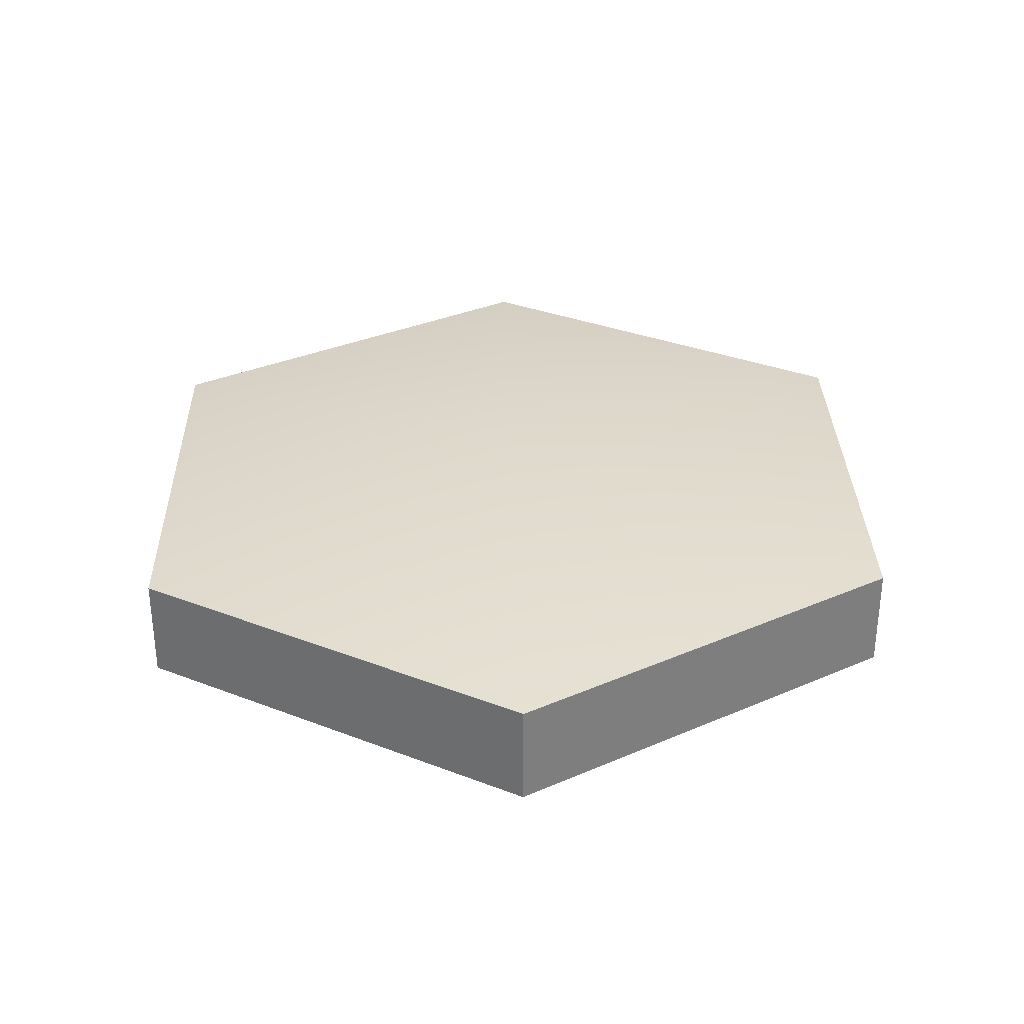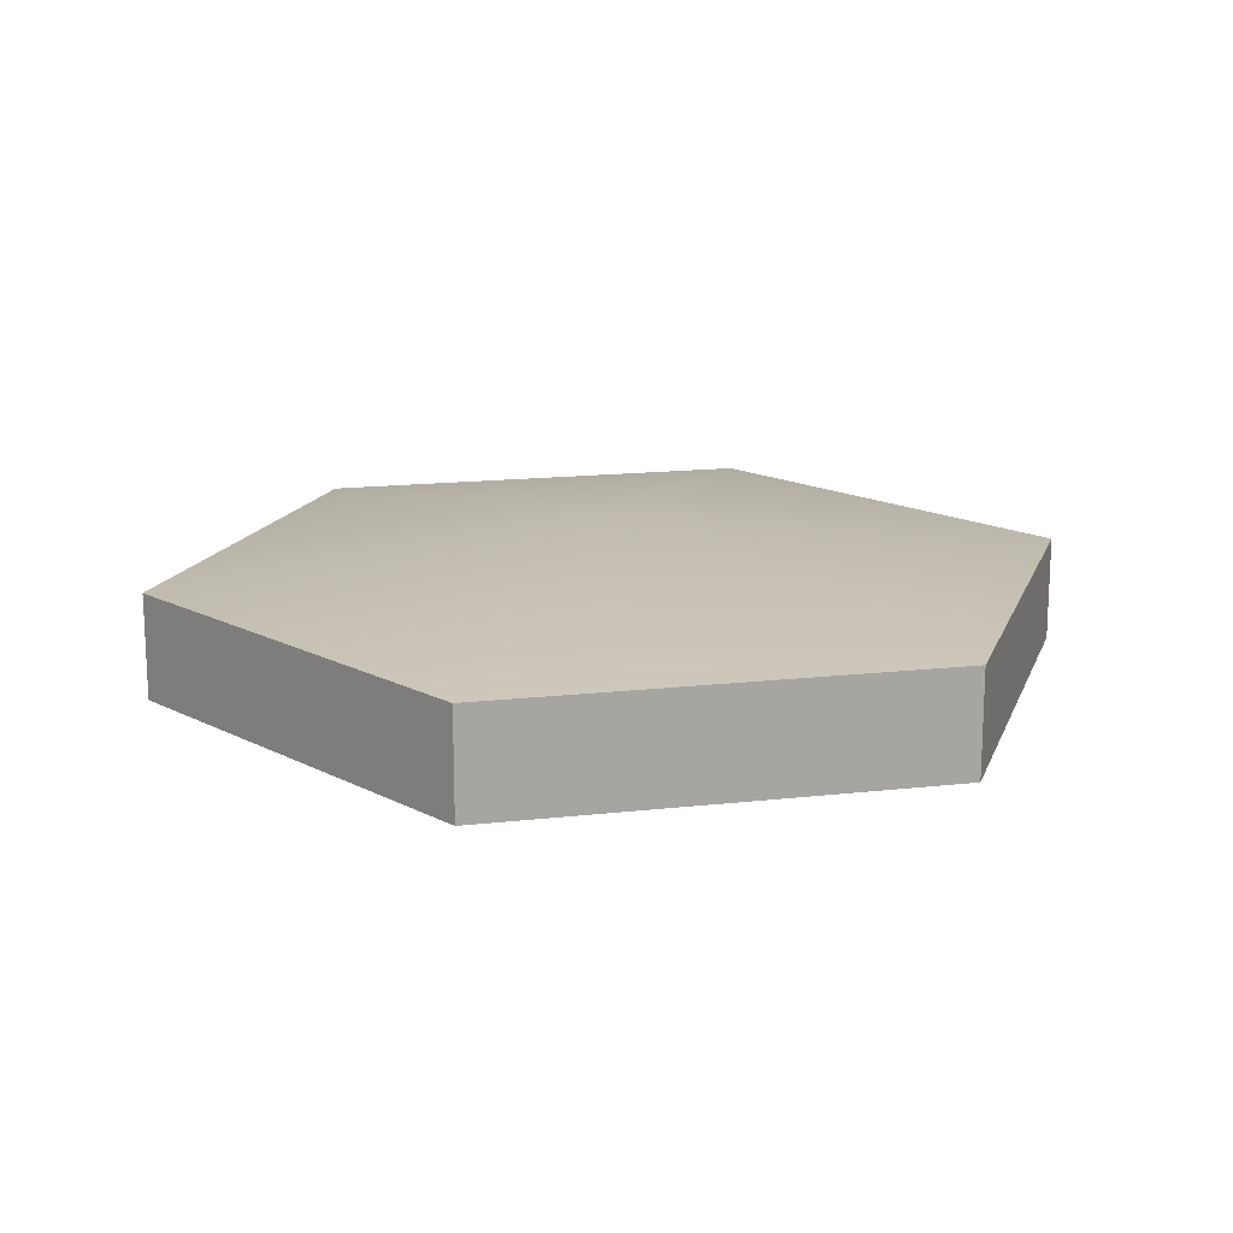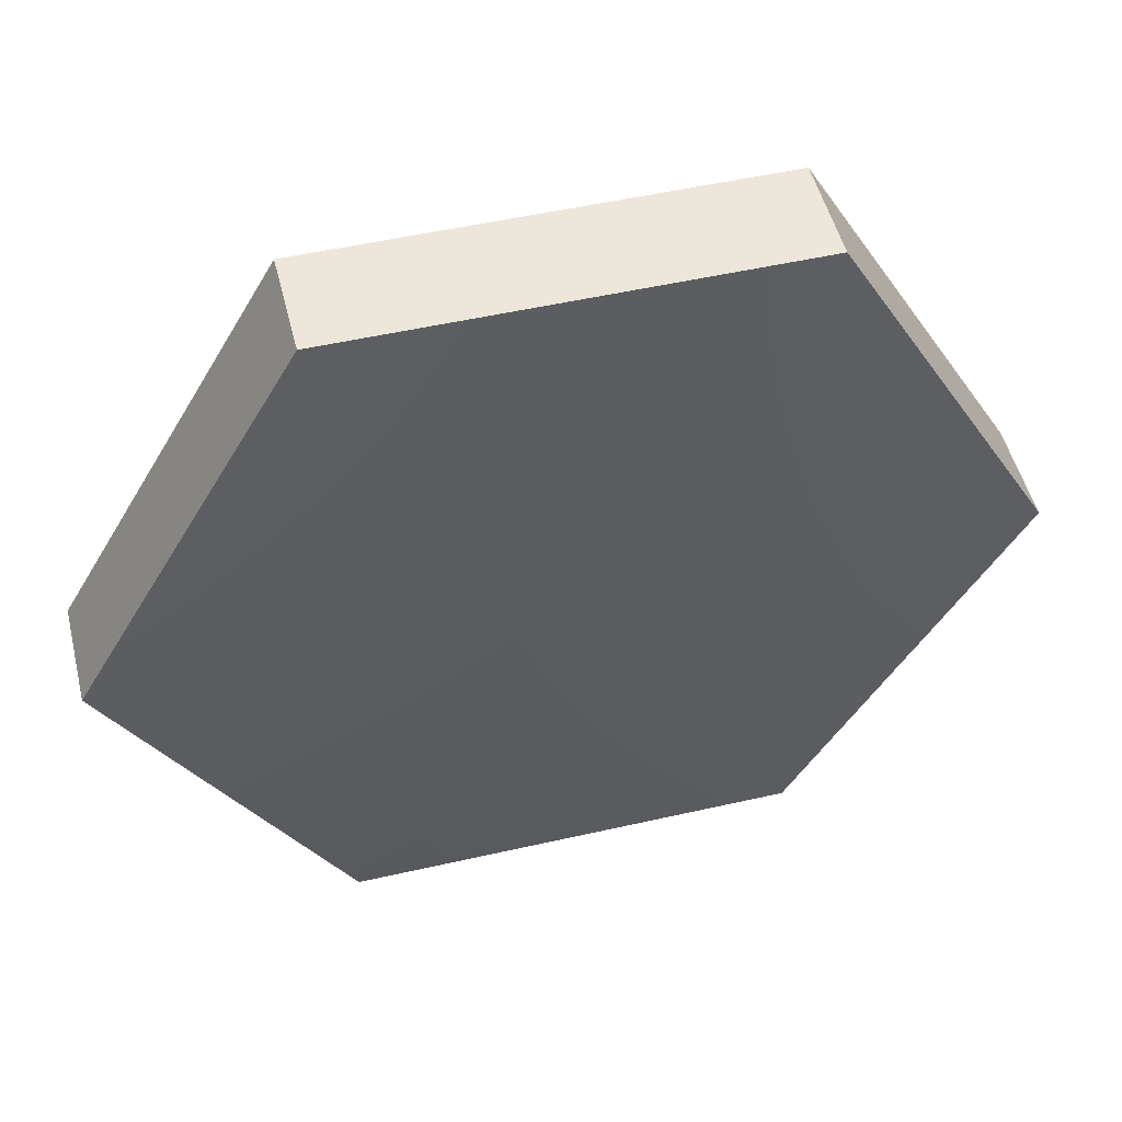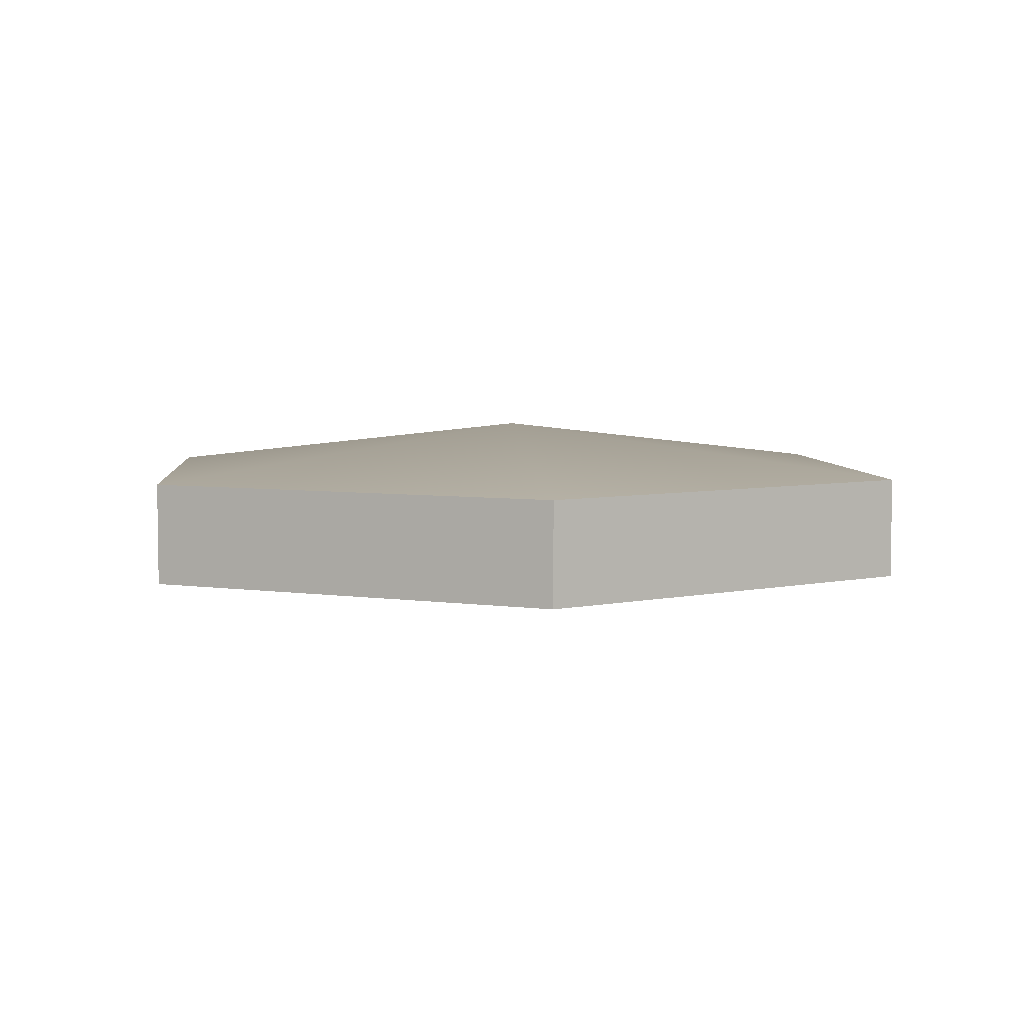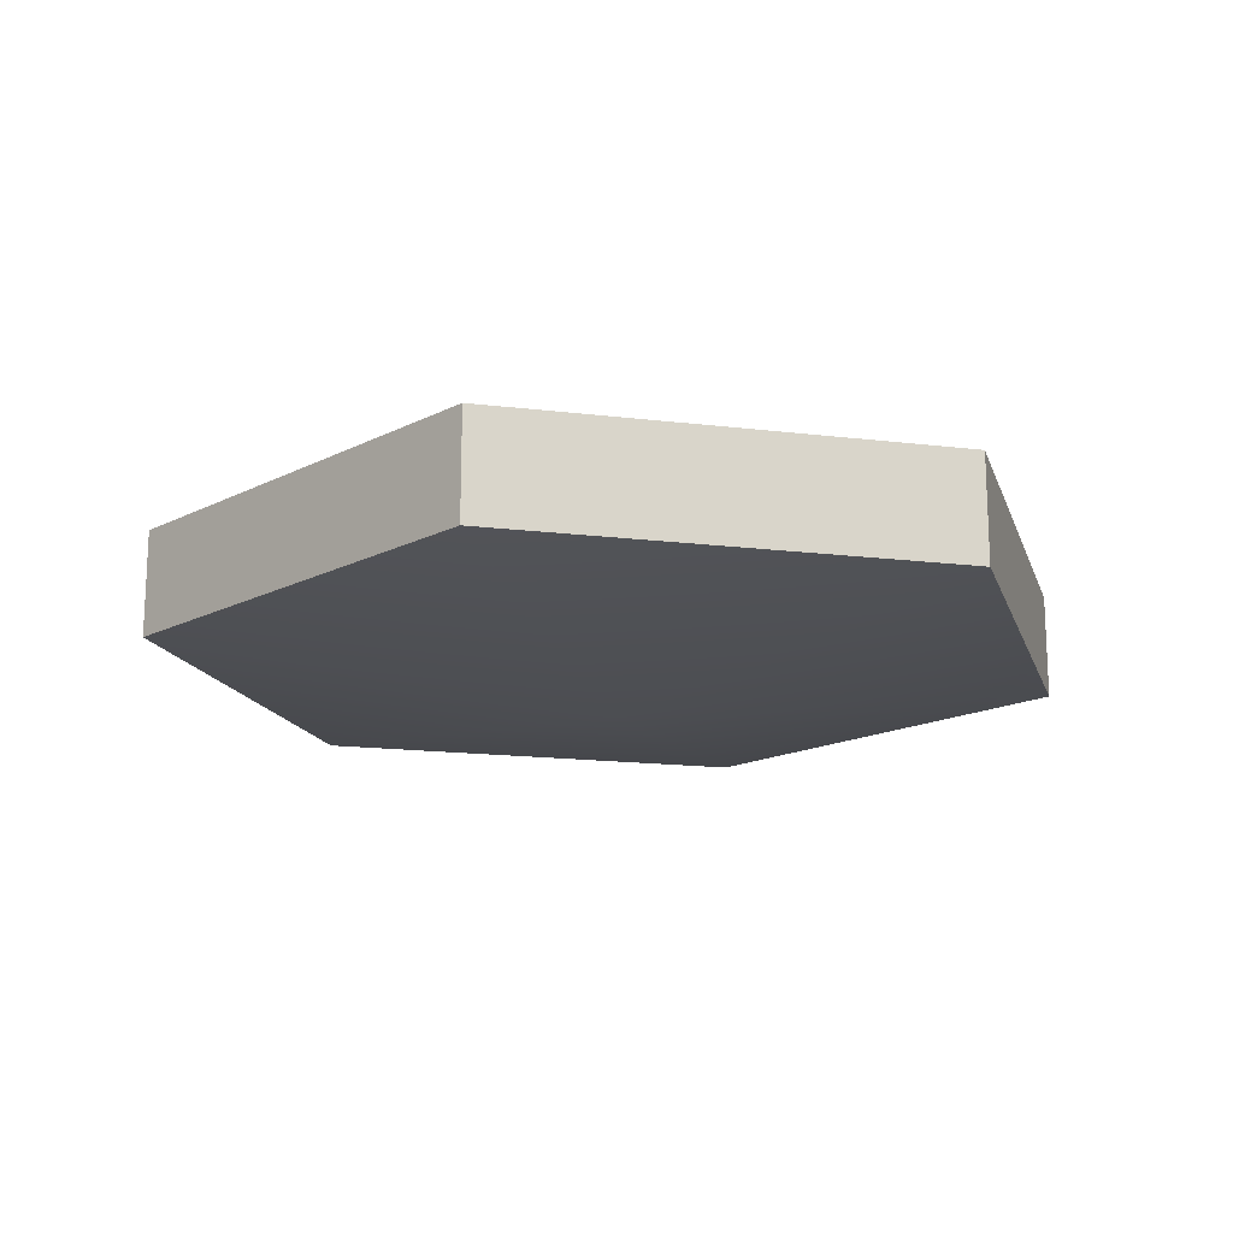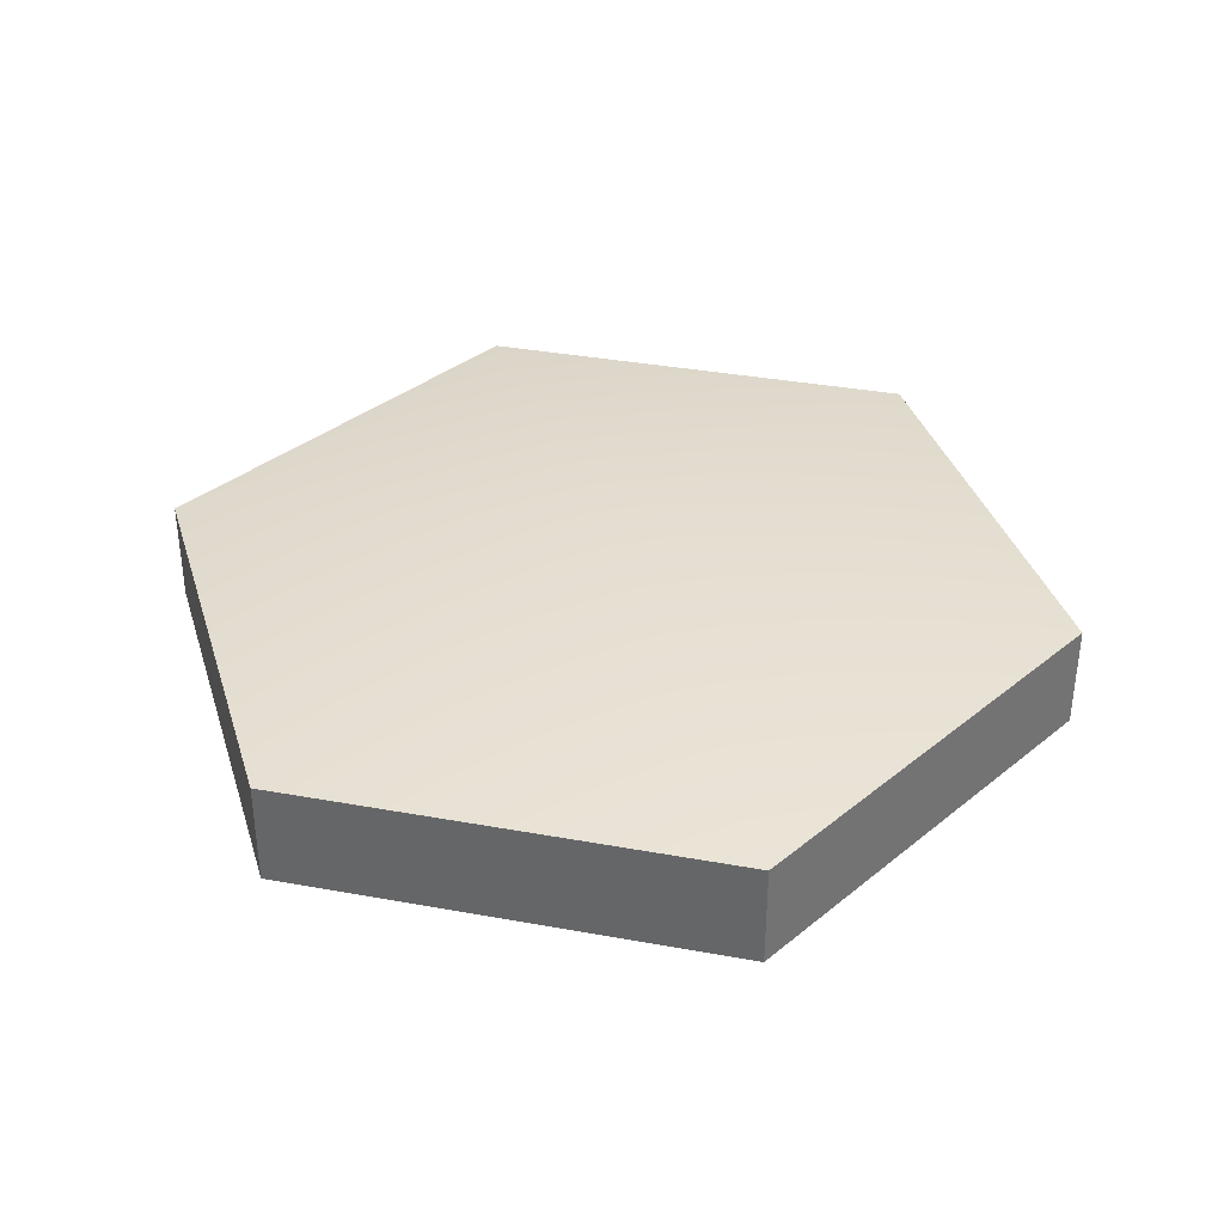
<metadata>
{"format":"obj","ext":"obj","renderer":"f3d","projection":"perspective","resolution":1024,"background":"white","views":[{"elev":32.1,"azim":88.6,"up":"+Z"},{"elev":16.0,"azim":106.8,"up":"+Z"},{"elev":50.9,"azim":166.0,"up":"+Y"},{"elev":5.2,"azim":-35.0,"up":"+Z"},{"elev":-16.4,"azim":166.0,"up":"+Z"},{"elev":36.1,"azim":13.4,"up":"+Z"}]}
</metadata>
<code>
v 0 0 -0.8
v 0 0 0.8
v 3.464 0 -0.4
v 1.732 3 -0.4
v -1.732 3 -0.4
v -3.464 0 -0.4
v -1.732 -3 -0.4
v 1.732 -3 -0.4
v 3.464 0 0.4
v 1.732 3 0.4
v -1.732 3 0.4
v -3.464 0 0.4
v -1.732 -3 0.4
v 1.732 -3 0.4
o 球体
f 10 9 3
f 11 10 4
f 12 11 5
f 13 12 6
f 14 13 7
f 9 14 8
f 4 3 1
f 2 9 10
f 5 4 1
f 2 10 11
f 6 5 1
f 2 11 12
f 7 6 1
f 2 12 13
f 8 7 1
f 2 13 14
f 3 8 1
f 2 14 9
f 4 10 3
f 5 11 4
f 6 12 5
f 7 13 6
f 8 14 7
f 3 9 8

</code>
